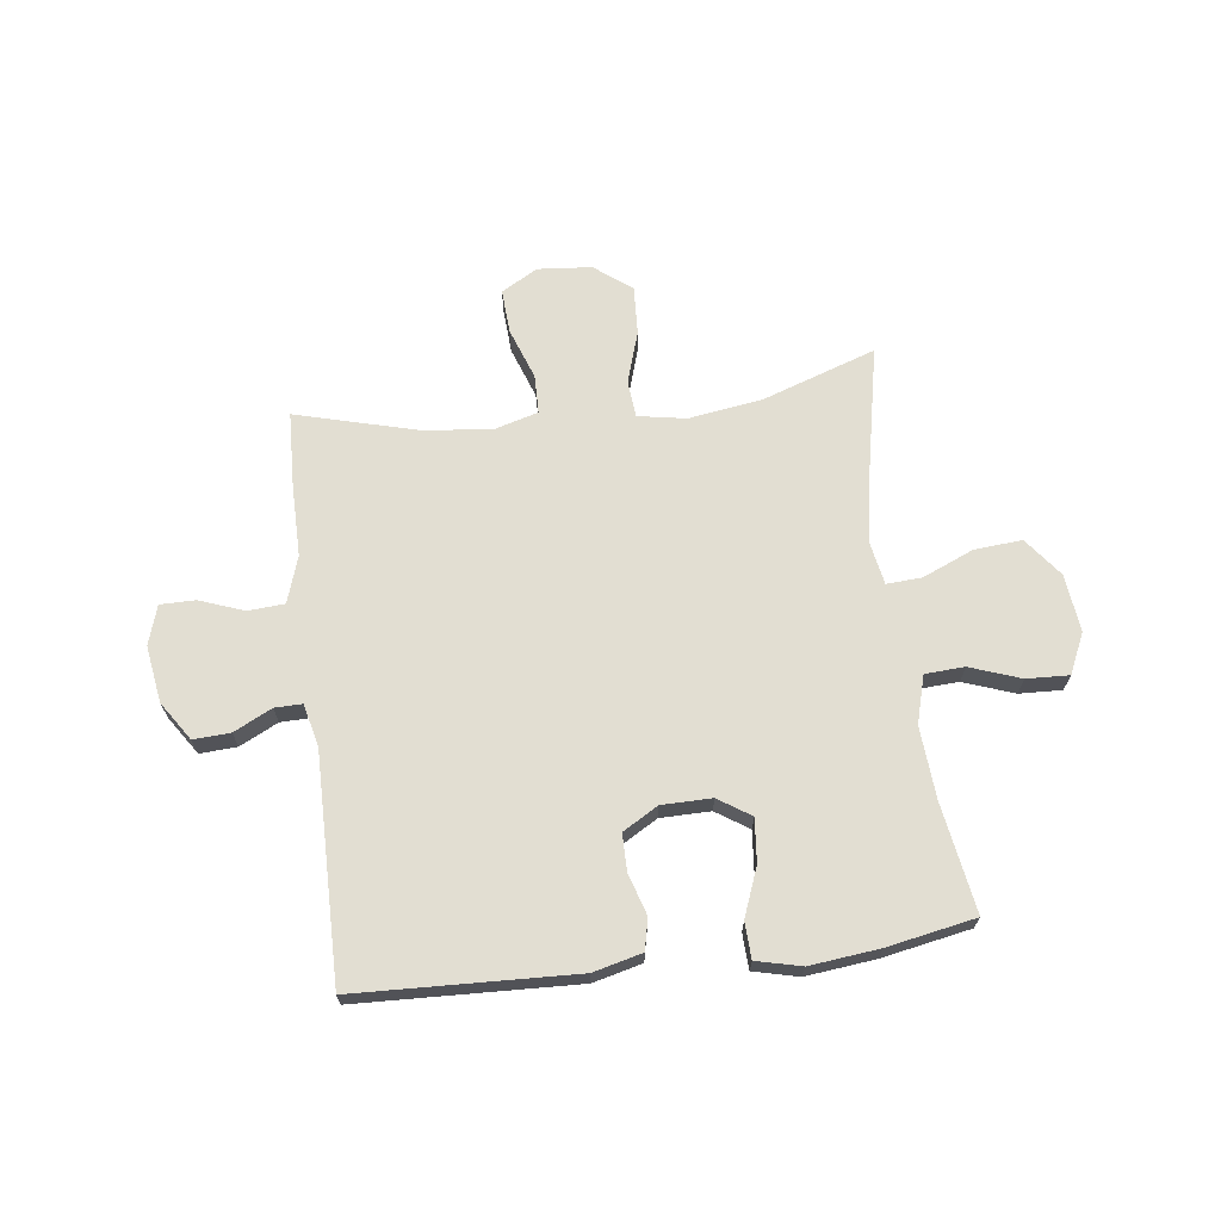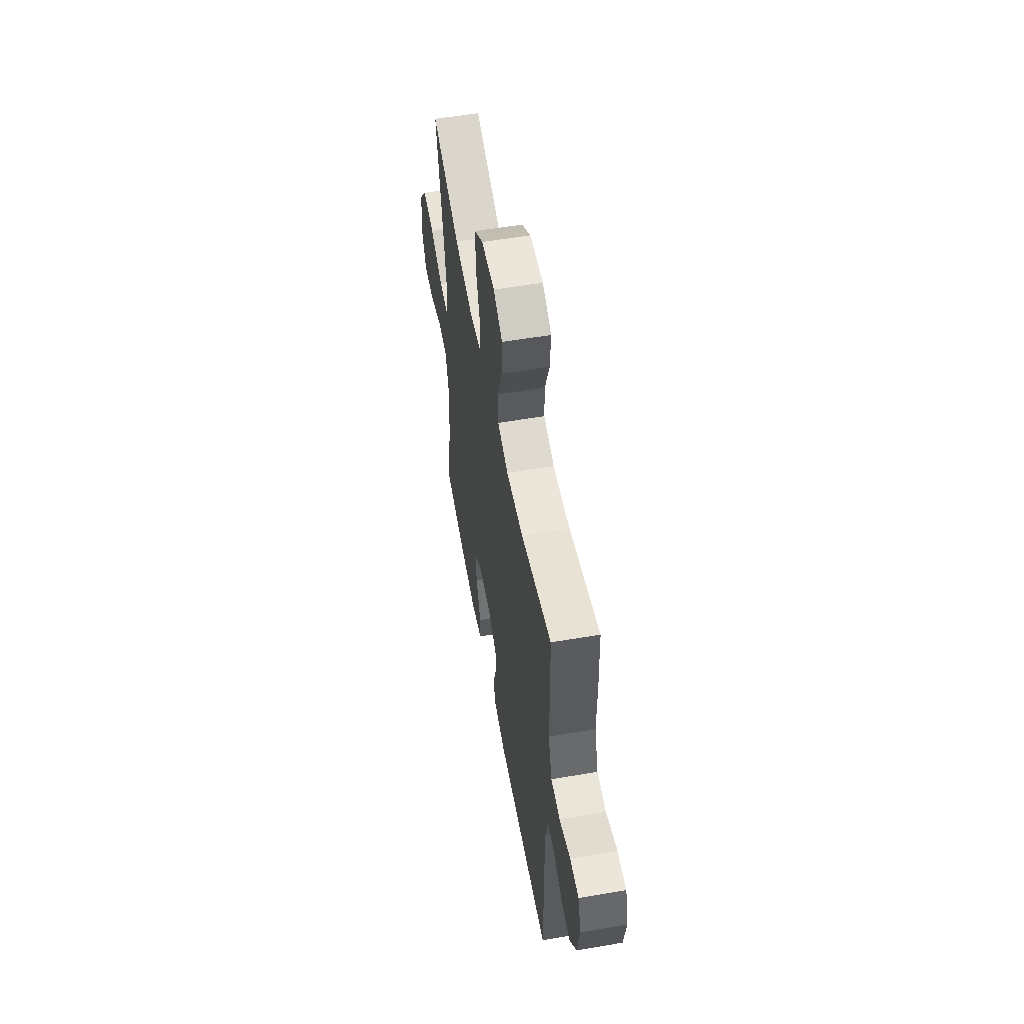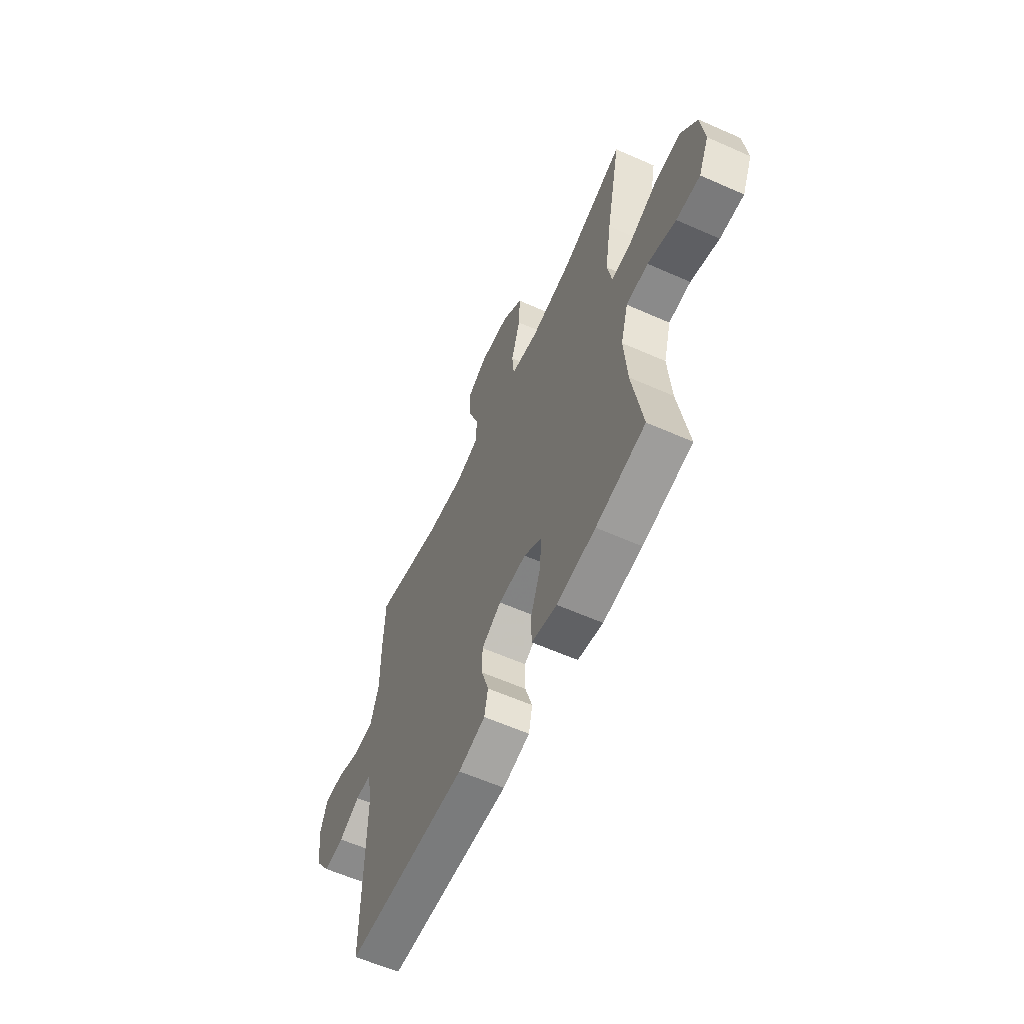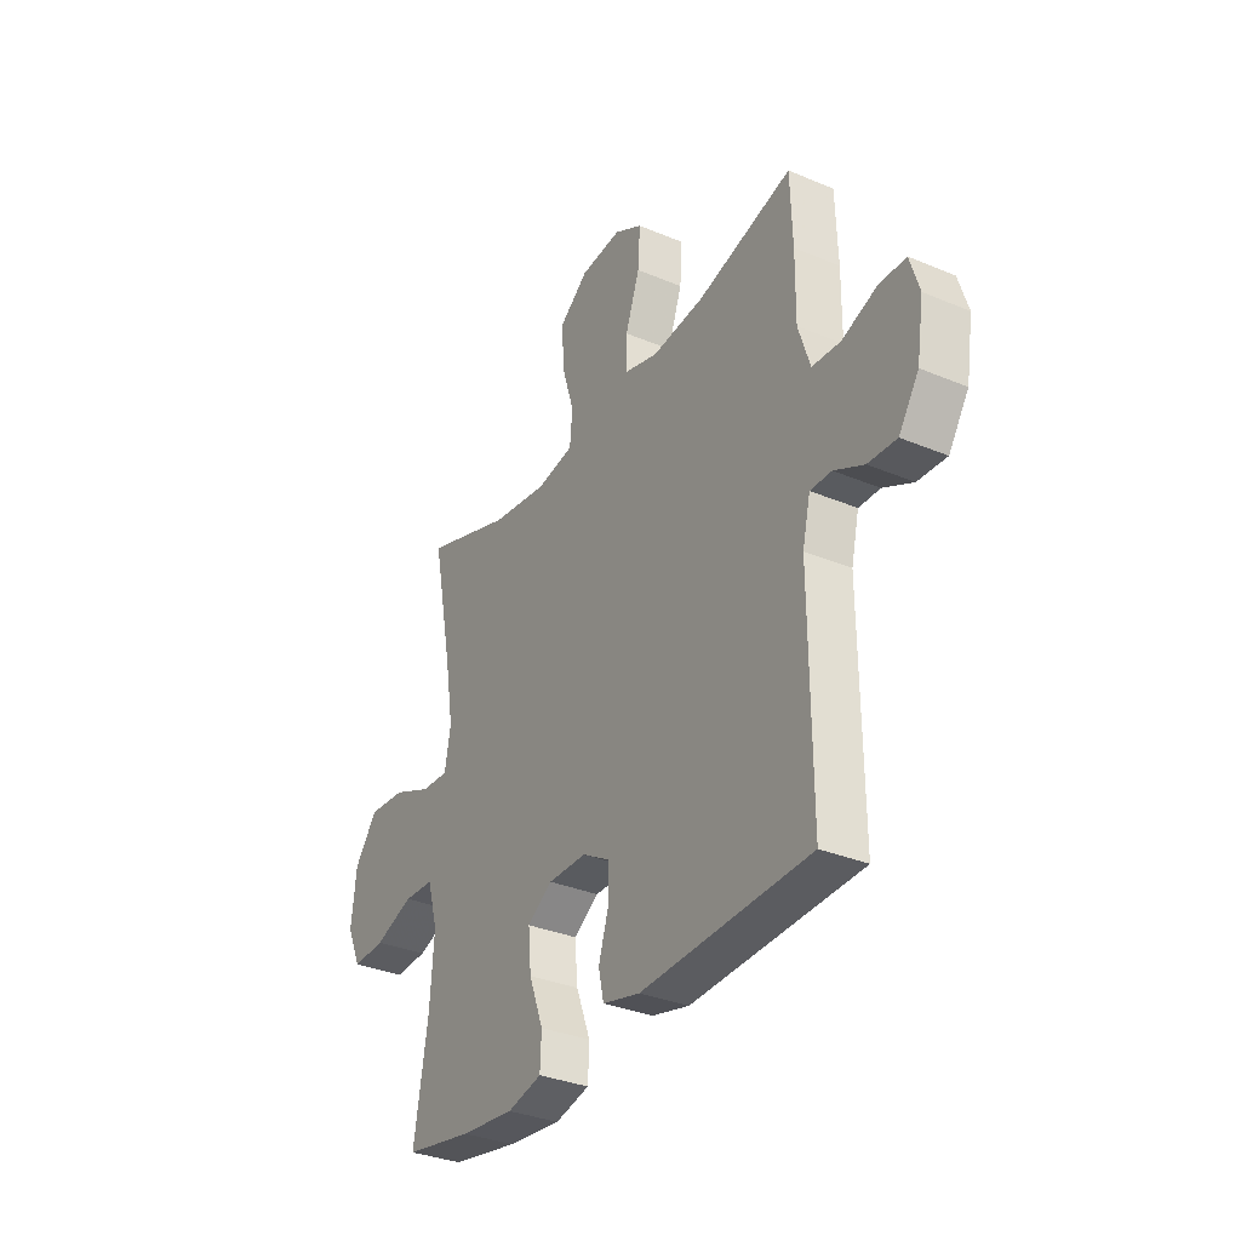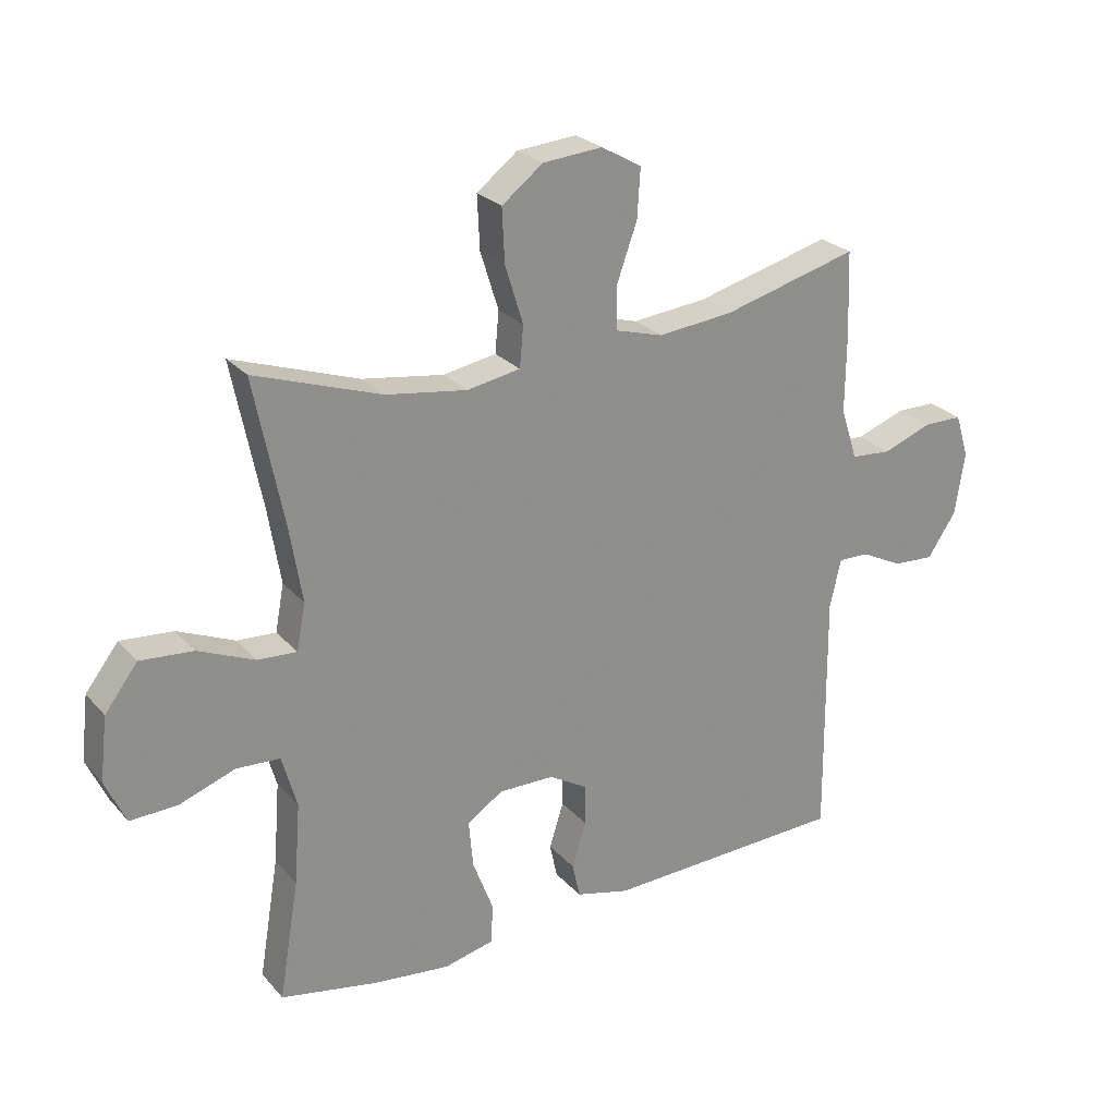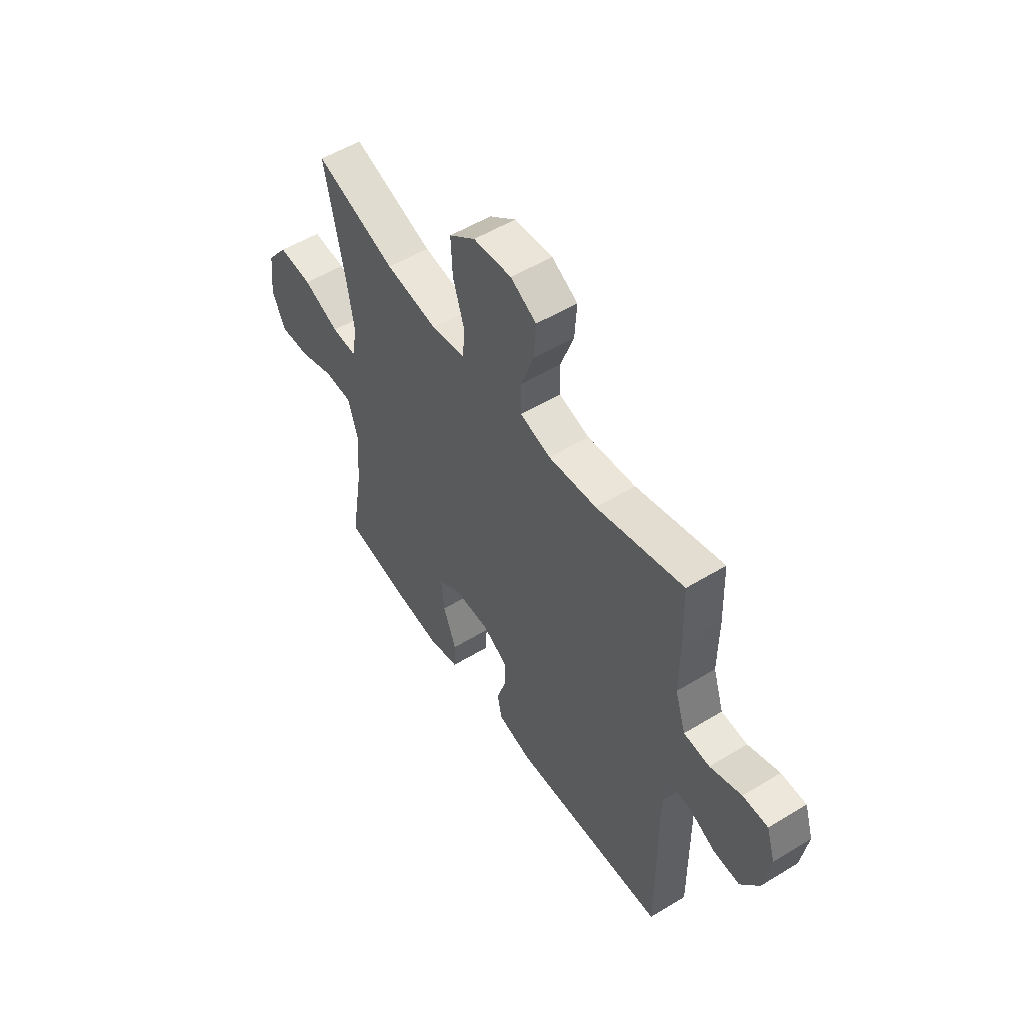
<metadata>
{"format":"obj","ext":"obj","renderer":"f3d","projection":"perspective","resolution":1024,"background":"white","views":[{"elev":67.9,"azim":173.0,"up":"+Y"},{"elev":55.8,"azim":79.8,"up":"+Z"},{"elev":-60.3,"azim":-114.4,"up":"+Z"},{"elev":-33.1,"azim":59.9,"up":"+Z"},{"elev":25.3,"azim":-31.1,"up":"+Z"},{"elev":53.4,"azim":56.9,"up":"+Z"}]}
</metadata>
<code>
v -0.5 0.07 0.5
v -0.297 0.07 0.43
v -0.166 0.07 0.41
v -0.08 0.07 0.425
v -0.074 0.07 0.491
v -0.103 0.07 0.584
v -0.107 0.07 0.67
v -0.041 0.07 0.721
v 0.055 0.07 0.729
v 0.12 0.07 0.692
v 0.115 0.07 0.613
v 0.082 0.07 0.521
v 0.083 0.07 0.452
v 0.16 0.07 0.43
v 0.281 0.07 0.442
v 0.5 0.07 0.5
v 0.505 0.07 0.365
v 0.504 0.07 0.238
v 0.531 0.07 0.155
v 0.596 0.07 0.15
v 0.675 0.07 0.179
v 0.738 0.07 0.179
v 0.76 0.07 0.109
v 0.744 0.07 0.008
v 0.698 0.07 -0.061
v 0.632 0.07 -0.057
v 0.564 0.07 -0.023
v 0.515 0.07 -0.022
v 0.497 0.07 -0.099
v 0.5 0.07 -0.5
v 0.11 0.07 -0.514
v 0.023 0.07 -0.492
v 0.011 0.07 -0.436
v 0.034 0.07 -0.363
v 0.034 0.07 -0.297
v -0.029 0.07 -0.26
v -0.118 0.07 -0.259
v -0.176 0.07 -0.297
v -0.169 0.07 -0.374
v -0.136 0.07 -0.461
v -0.139 0.07 -0.525
v -0.219 0.07 -0.544
v -0.343 0.07 -0.53
v -0.5 0.07 -0.5
v -0.468 0.07 -0.308
v -0.458 0.07 -0.178
v -0.482 0.07 -0.093
v -0.552 0.07 -0.089
v -0.642 0.07 -0.121
v -0.718 0.07 -0.124
v -0.751 0.07 -0.052
v -0.739 0.07 0.051
v -0.686 0.07 0.12
v -0.601 0.07 0.113
v -0.51 0.07 0.074
v -0.447 0.07 0.07
v -0.433 0.07 0.145
v -0.453 0.07 0.267
v -0.5 0 0.5
v -0.297 0 0.43
v -0.166 0 0.41
v -0.08 0 0.425
v -0.074 0 0.491
v -0.103 0 0.584
v -0.107 0 0.67
v -0.041 0 0.721
v 0.055 0 0.729
v 0.12 0 0.692
v 0.115 0 0.613
v 0.082 0 0.521
v 0.083 0 0.452
v 0.16 0 0.43
v 0.281 0 0.442
v 0.5 0 0.5
v 0.505 0 0.365
v 0.504 0 0.238
v 0.531 0 0.155
v 0.596 0 0.15
v 0.675 0 0.179
v 0.738 0 0.179
v 0.76 0 0.109
v 0.744 0 0.008
v 0.698 0 -0.061
v 0.632 0 -0.057
v 0.564 0 -0.023
v 0.515 0 -0.022
v 0.497 0 -0.099
v 0.5 0 -0.5
v 0.11 0 -0.514
v 0.023 0 -0.492
v 0.011 0 -0.436
v 0.034 0 -0.363
v 0.034 0 -0.297
v -0.029 0 -0.26
v -0.118 0 -0.259
v -0.176 0 -0.297
v -0.169 0 -0.374
v -0.136 0 -0.461
v -0.139 0 -0.525
v -0.219 0 -0.544
v -0.343 0 -0.53
v -0.5 0 -0.5
v -0.468 0 -0.308
v -0.458 0 -0.178
v -0.482 0 -0.093
v -0.552 0 -0.089
v -0.642 0 -0.121
v -0.718 0 -0.124
v -0.751 0 -0.052
v -0.739 0 0.051
v -0.686 0 0.12
v -0.601 0 0.113
v -0.51 0 0.074
v -0.447 0 0.07
v -0.433 0 0.145
v -0.453 0 0.267
f 52 53 54 55
f 52 55 56
f 51 52 56
f 48 49 50 51
f 47 48 51 56
f 46 47 56
f 42 43 44 45
f 42 45 46
f 39 40 41 42
f 38 39 42 46
f 37 38 46 56
f 31 32 33 34
f 29 30 31 34
f 28 29 34 35
f 24 25 26 27
f 24 27 28
f 23 24 28
f 20 21 22 23
f 19 20 23 28
f 18 19 28 35
f 15 16 17 18
f 14 15 18 35
f 9 10 11 12
f 9 12 13
f 8 9 13
f 5 6 7 8
f 4 5 8 13
f 3 4 13 14
f 58 1 2
f 57 58 2 3
f 36 37 56 57
f 35 36 57
f 3 14 35 57
f 113 112 111 110
f 114 113 110
f 114 110 109
f 109 108 107 106
f 114 109 106 105
f 114 105 104
f 103 102 101 100
f 104 103 100
f 100 99 98 97
f 104 100 97 96
f 114 104 96 95
f 92 91 90 89
f 92 89 88 87
f 93 92 87 86
f 85 84 83 82
f 86 85 82
f 86 82 81
f 81 80 79 78
f 86 81 78 77
f 93 86 77 76
f 76 75 74 73
f 93 76 73 72
f 70 69 68 67
f 71 70 67
f 71 67 66
f 66 65 64 63
f 71 66 63 62
f 72 71 62 61
f 60 59 116
f 61 60 116 115
f 115 114 95 94
f 115 94 93
f 115 93 72 61
f 1 59 60 2
f 2 60 61 3
f 3 61 62 4
f 4 62 63 5
f 5 63 64 6
f 6 64 65 7
f 7 65 66 8
f 8 66 67 9
f 9 67 68 10
f 10 68 69 11
f 11 69 70 12
f 12 70 71 13
f 13 71 72 14
f 14 72 73 15
f 15 73 74 16
f 16 74 75 17
f 17 75 76 18
f 18 76 77 19
f 19 77 78 20
f 20 78 79 21
f 21 79 80 22
f 22 80 81 23
f 23 81 82 24
f 24 82 83 25
f 25 83 84 26
f 26 84 85 27
f 27 85 86 28
f 28 86 87 29
f 29 87 88 30
f 30 88 89 31
f 31 89 90 32
f 32 90 91 33
f 33 91 92 34
f 34 92 93 35
f 35 93 94 36
f 36 94 95 37
f 37 95 96 38
f 38 96 97 39
f 39 97 98 40
f 40 98 99 41
f 41 99 100 42
f 42 100 101 43
f 43 101 102 44
f 44 102 103 45
f 45 103 104 46
f 46 104 105 47
f 47 105 106 48
f 48 106 107 49
f 49 107 108 50
f 50 108 109 51
f 51 109 110 52
f 52 110 111 53
f 53 111 112 54
f 54 112 113 55
f 55 113 114 56
f 56 114 115 57
f 57 115 116 58
f 58 116 59 1

</code>
